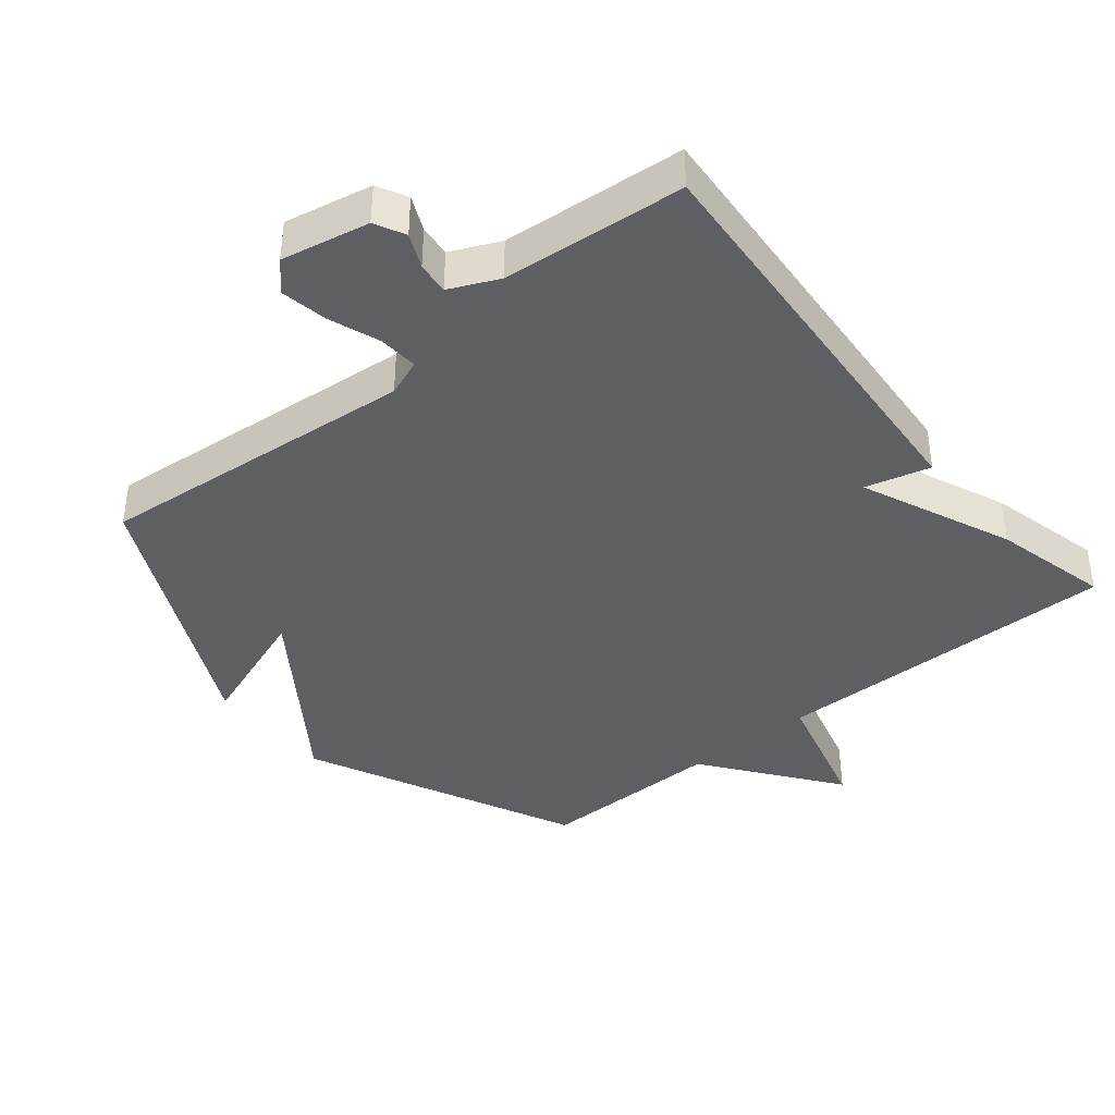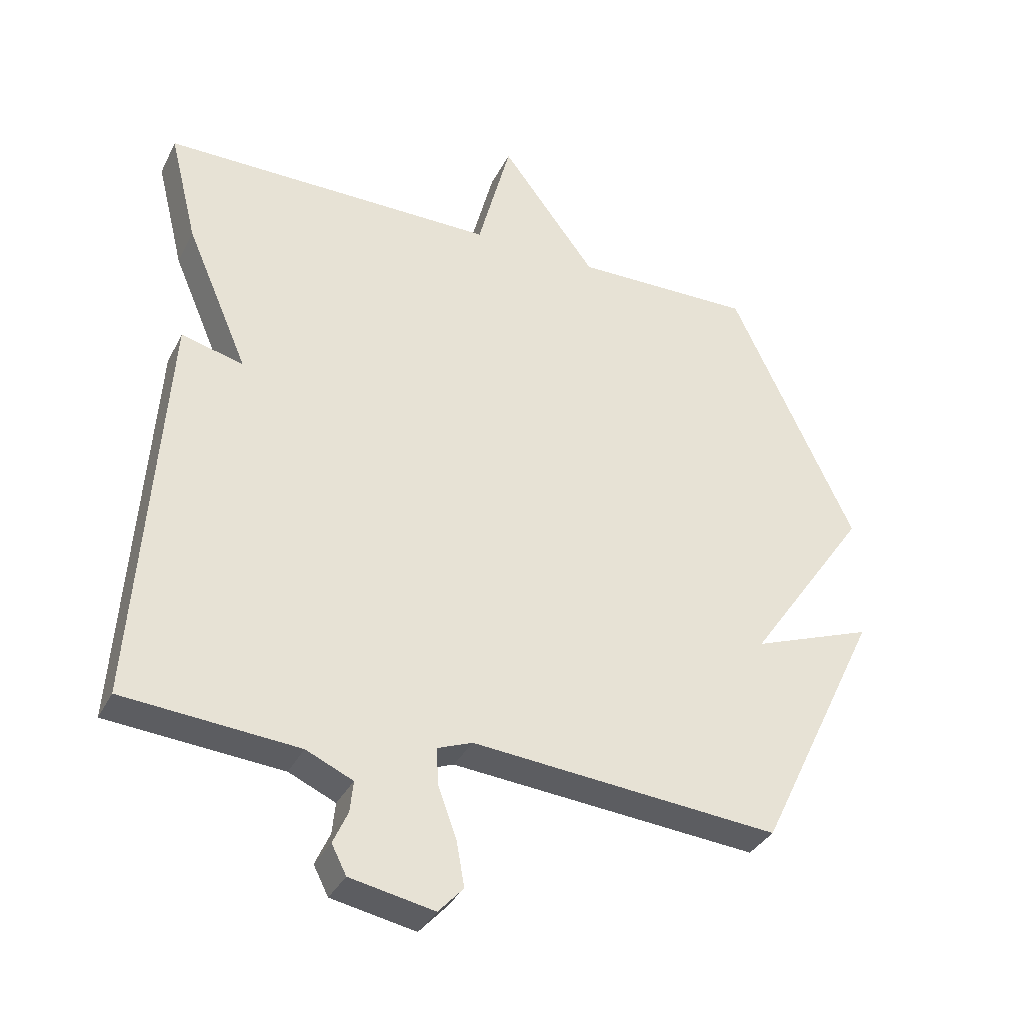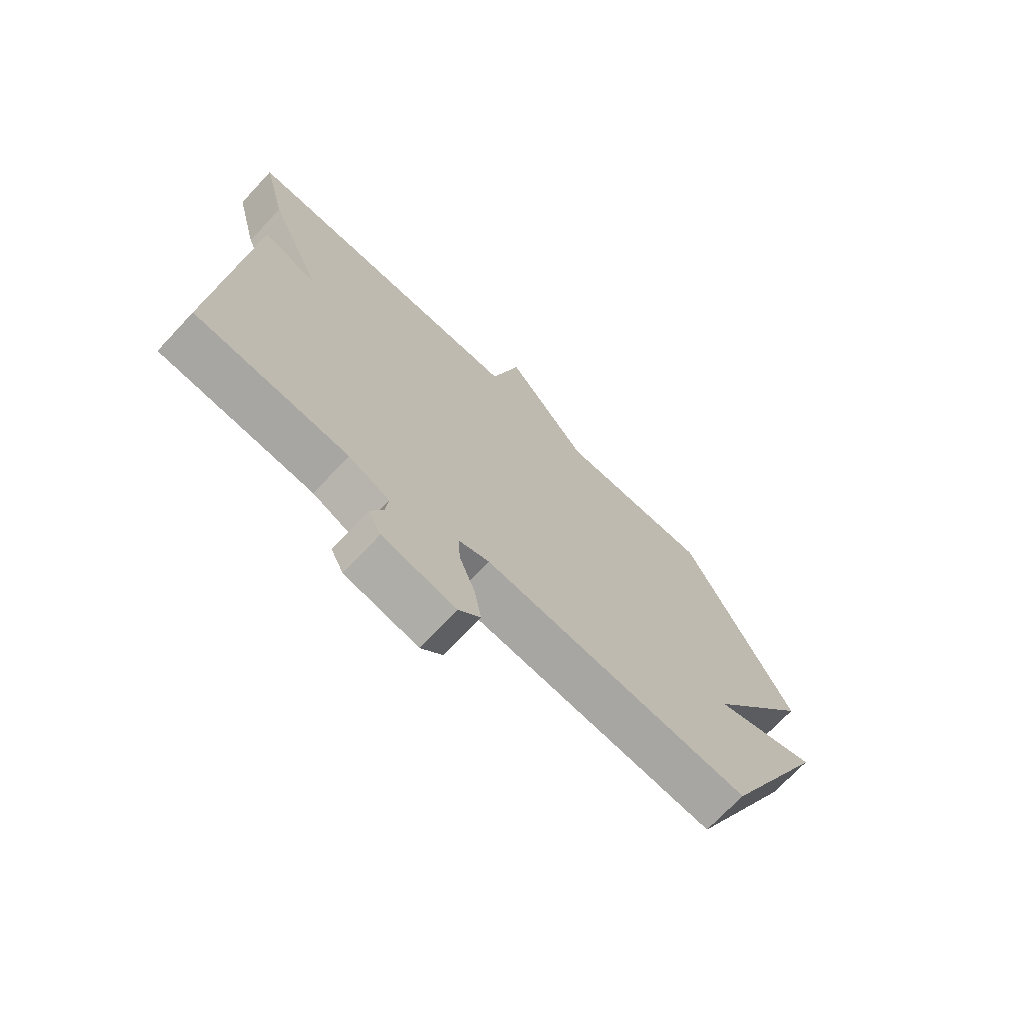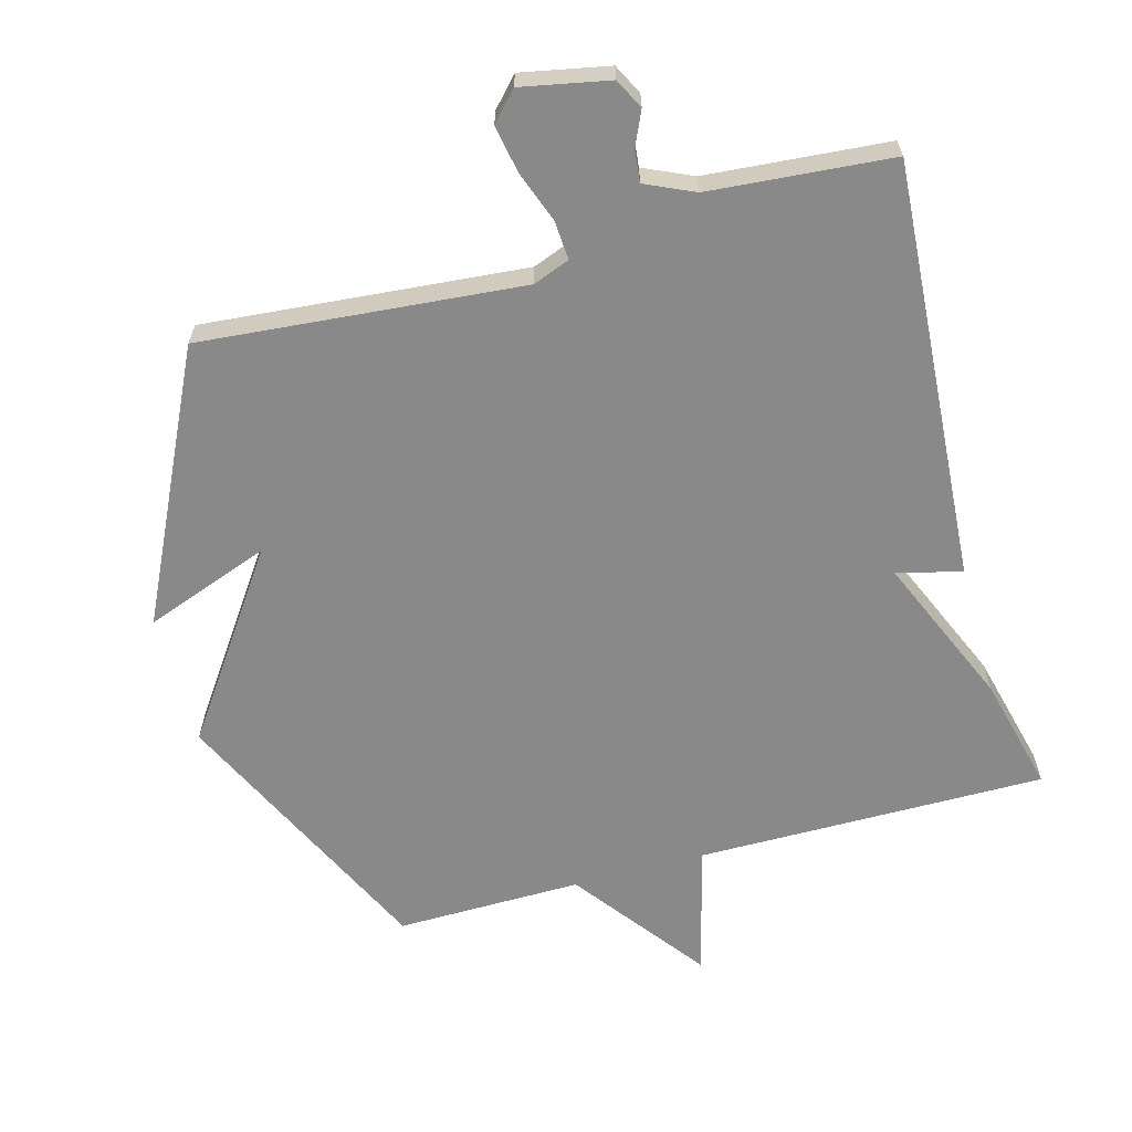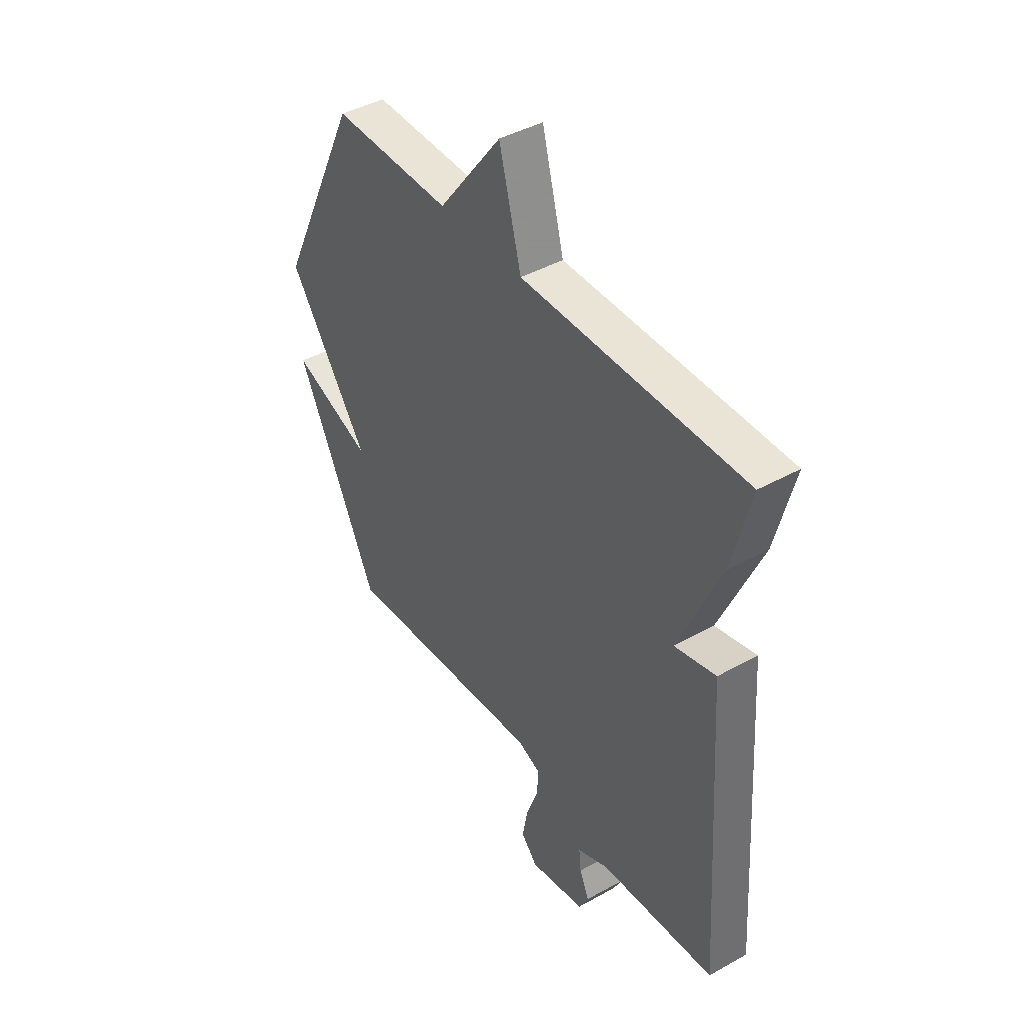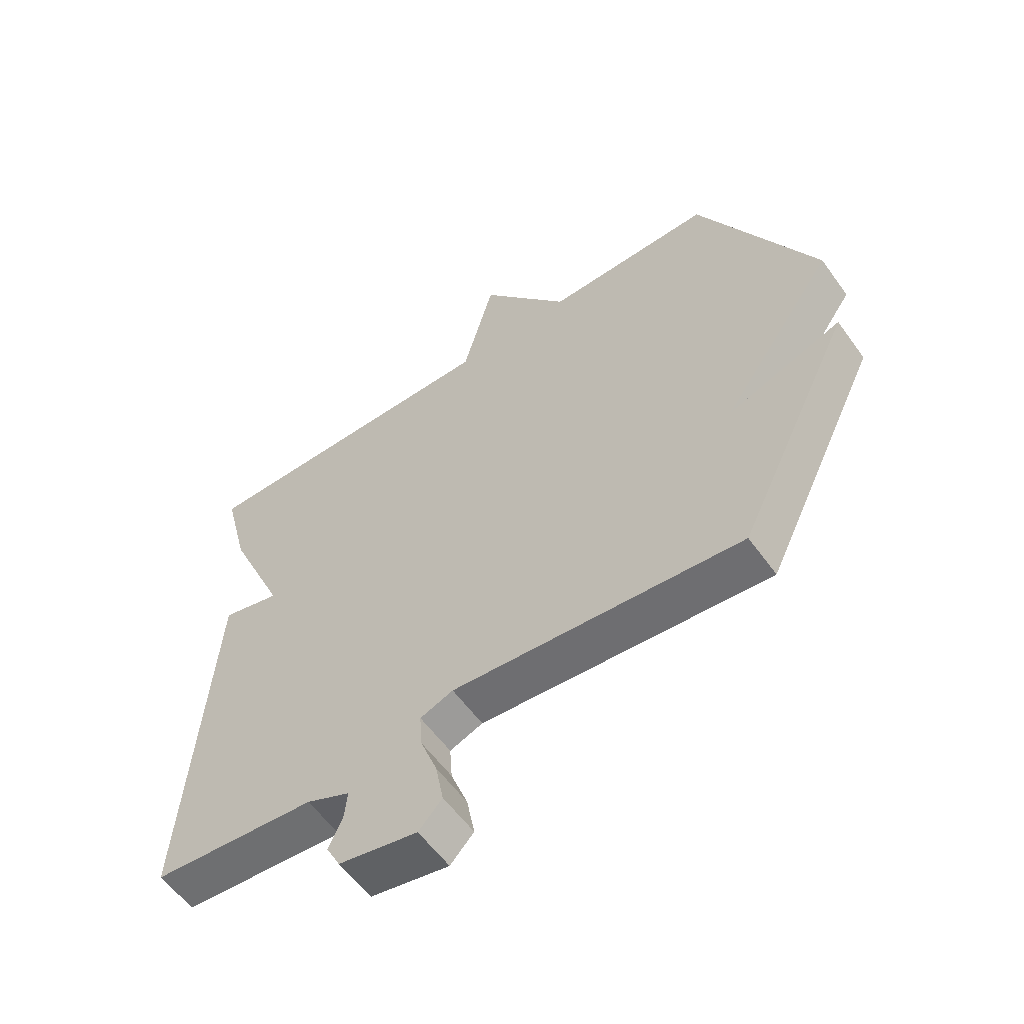
<metadata>
{"format":"obj","ext":"obj","renderer":"f3d","projection":"perspective","resolution":1024,"background":"white","views":[{"elev":-39.8,"azim":-140.9,"up":"+Y"},{"elev":-34.8,"azim":-23.9,"up":"+Z"},{"elev":-71.4,"azim":-43.2,"up":"+Z"},{"elev":-63.3,"azim":-164.6,"up":"+Y"},{"elev":42.9,"azim":-123.6,"up":"+Z"},{"elev":-57.9,"azim":35.5,"up":"+Z"}]}
</metadata>
<code>
v 0.5 0.07 -0.5
v 0.02 0.07 -0.457
v -0.035 0.07 -0.478
v -0.031 0.07 -0.537
v -0.003 0.07 -0.613
v 0.01 0.07 -0.684
v -0.029 0.07 -0.726
v -0.16 0.07 -0.7
v -0.183 0.07 -0.655
v -0.16 0.07 -0.604
v -0.155 0.07 -0.556
v -0.228 0.07 -0.523
v -0.5 0.07 -0.5
v -0.457 0.07 0.127
v -0.36 0.07 0.102
v -0.457 0.07 0.327
v -0.5 0.07 0.5
v 0.022 0.07 0.497
v 0.074 0.07 0.693
v 0.222 0.07 0.497
v 0.5 0.07 0.5
v 0.692 0.07 0.096
v 0.504 0.07 -0.173
v 0.692 0.07 -0.104
v 0.5 0 -0.5
v 0.02 0 -0.457
v -0.035 0 -0.478
v -0.031 0 -0.537
v -0.003 0 -0.613
v 0.01 0 -0.684
v -0.029 0 -0.726
v -0.16 0 -0.7
v -0.183 0 -0.655
v -0.16 0 -0.604
v -0.155 0 -0.556
v -0.228 0 -0.523
v -0.5 0 -0.5
v -0.457 0 0.127
v -0.36 0 0.102
v -0.457 0 0.327
v -0.5 0 0.5
v 0.022 0 0.497
v 0.074 0 0.693
v 0.222 0 0.497
v 0.5 0 0.5
v 0.692 0 0.096
v 0.504 0 -0.173
v 0.692 0 -0.104
f 23 24 1 2
f 23 2 3
f 22 23 3
f 21 22 3
f 20 21 3
f 18 19 20 3
f 17 18 3
f 16 17 3
f 15 16 3
f 15 3 4
f 14 15 4
f 13 14 4
f 12 13 4
f 11 12 4 5
f 6 7 8
f 5 6 8
f 11 5 8
f 10 11 8
f 8 9 10
f 26 25 48 47
f 27 26 47
f 27 47 46
f 27 46 45
f 27 45 44
f 27 44 43 42
f 27 42 41
f 27 41 40
f 27 40 39
f 28 27 39
f 28 39 38
f 28 38 37
f 28 37 36
f 29 28 36 35
f 32 31 30
f 32 30 29
f 32 29 35
f 32 35 34
f 34 33 32
f 1 25 26 2
f 2 26 27 3
f 3 27 28 4
f 4 28 29 5
f 5 29 30 6
f 6 30 31 7
f 7 31 32 8
f 8 32 33 9
f 9 33 34 10
f 10 34 35 11
f 11 35 36 12
f 12 36 37 13
f 13 37 38 14
f 14 38 39 15
f 15 39 40 16
f 16 40 41 17
f 17 41 42 18
f 18 42 43 19
f 19 43 44 20
f 20 44 45 21
f 21 45 46 22
f 22 46 47 23
f 23 47 48 24
f 24 48 25 1

</code>
